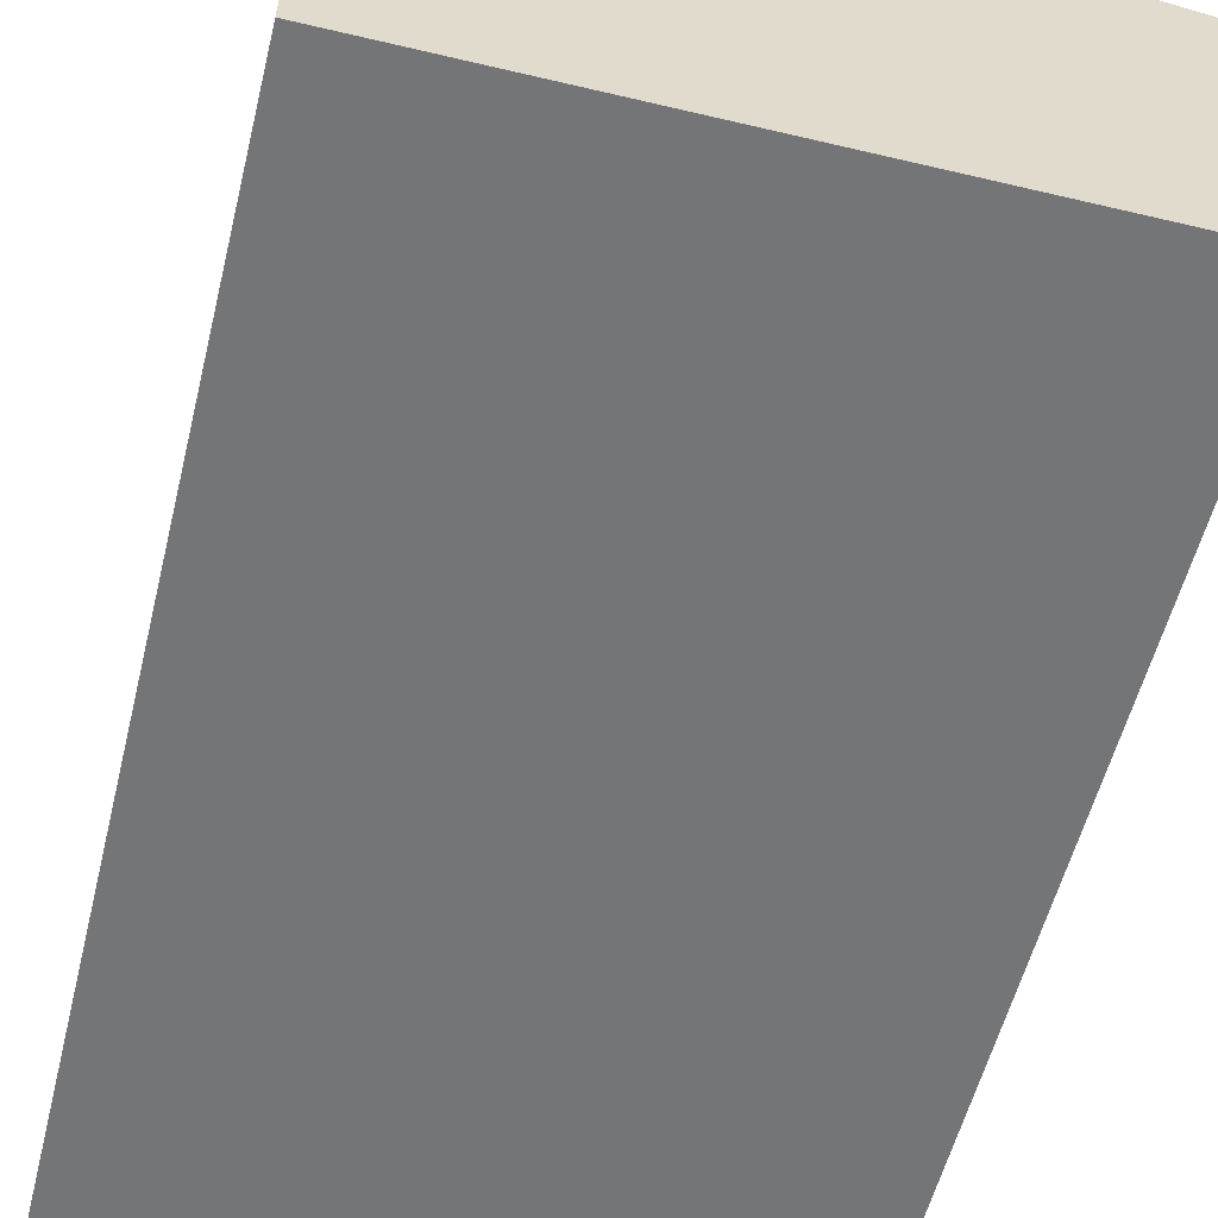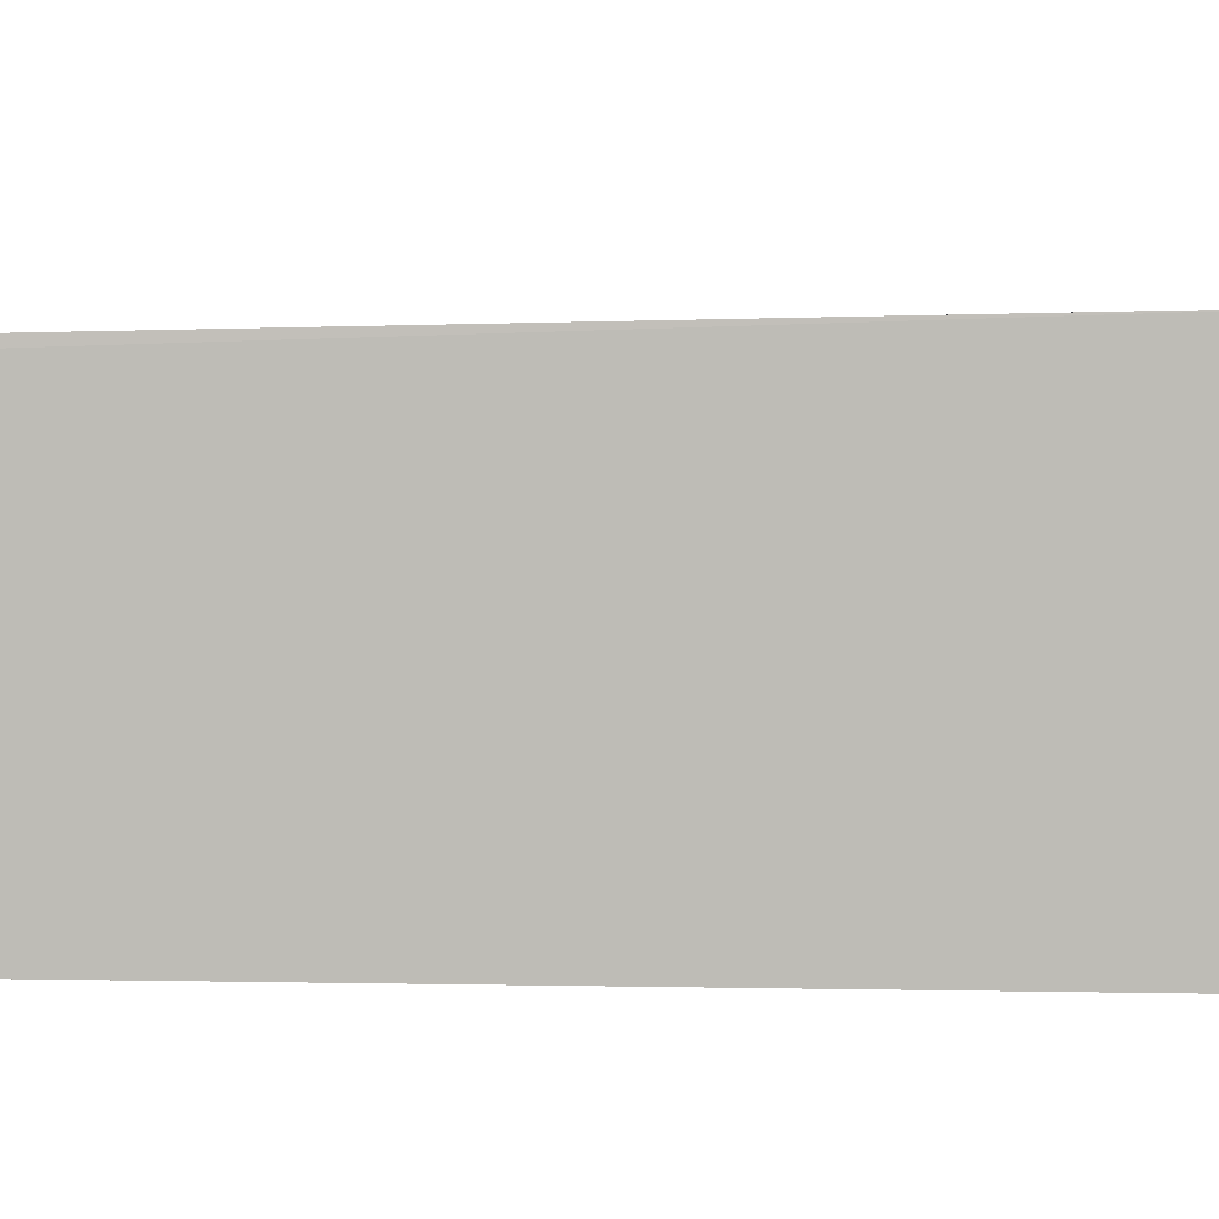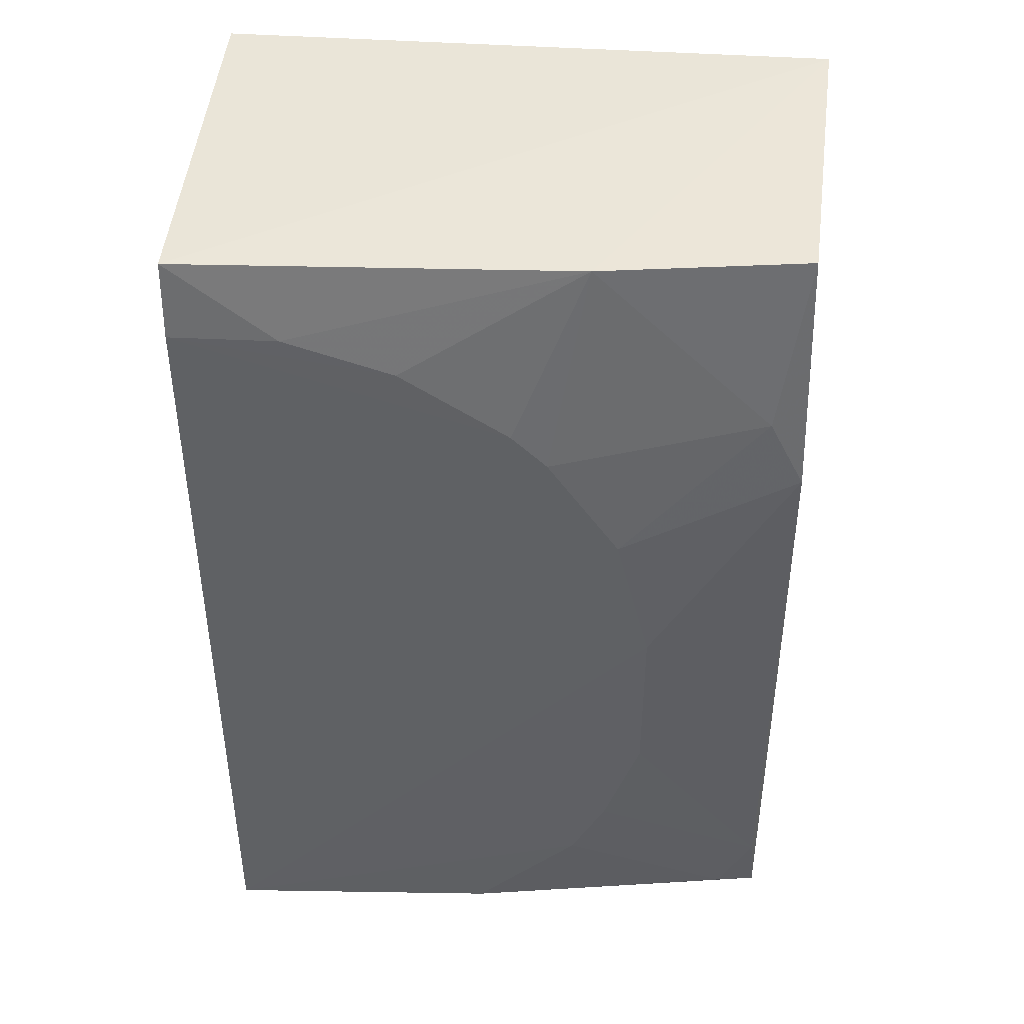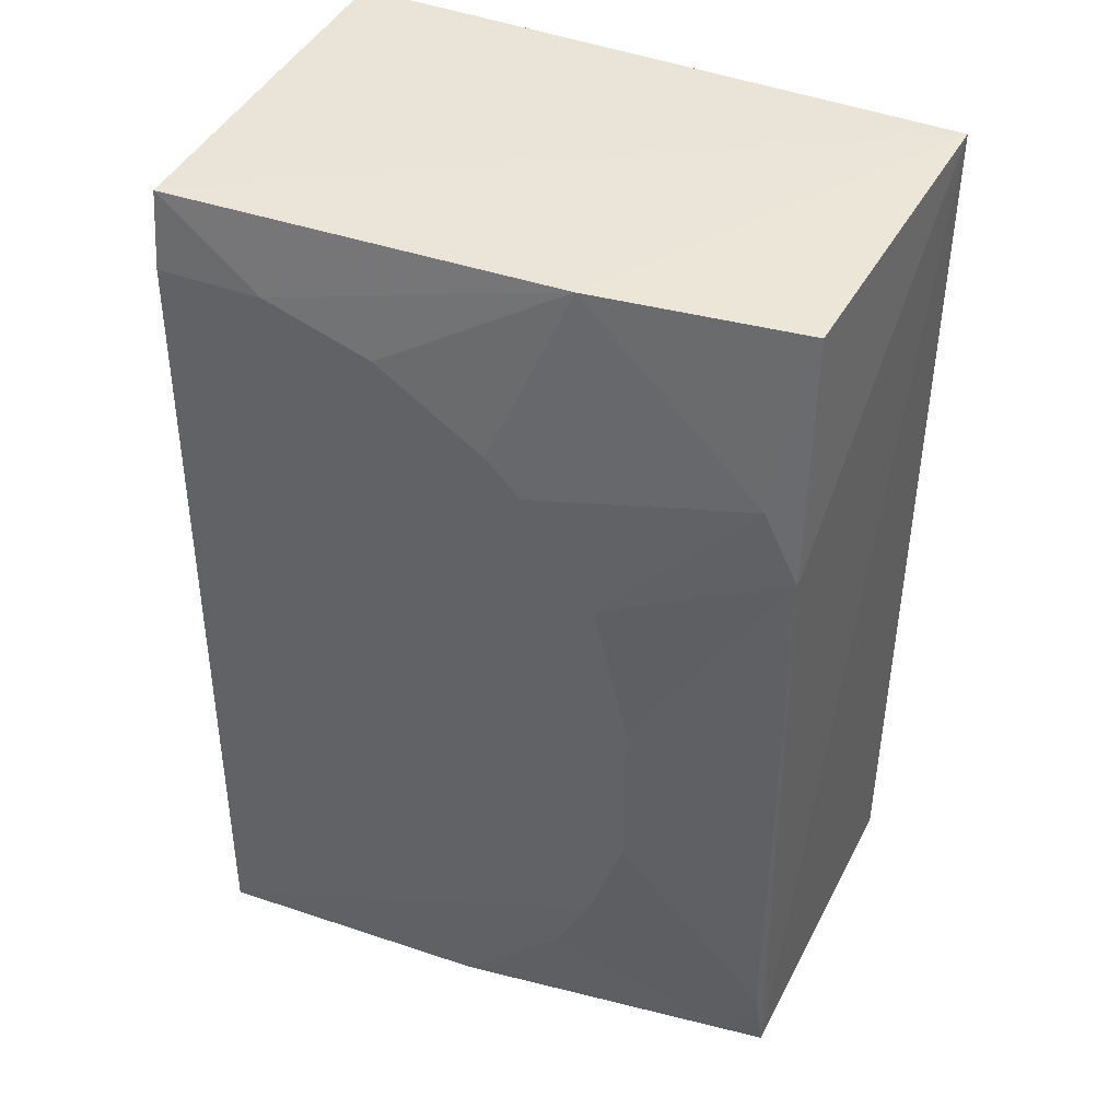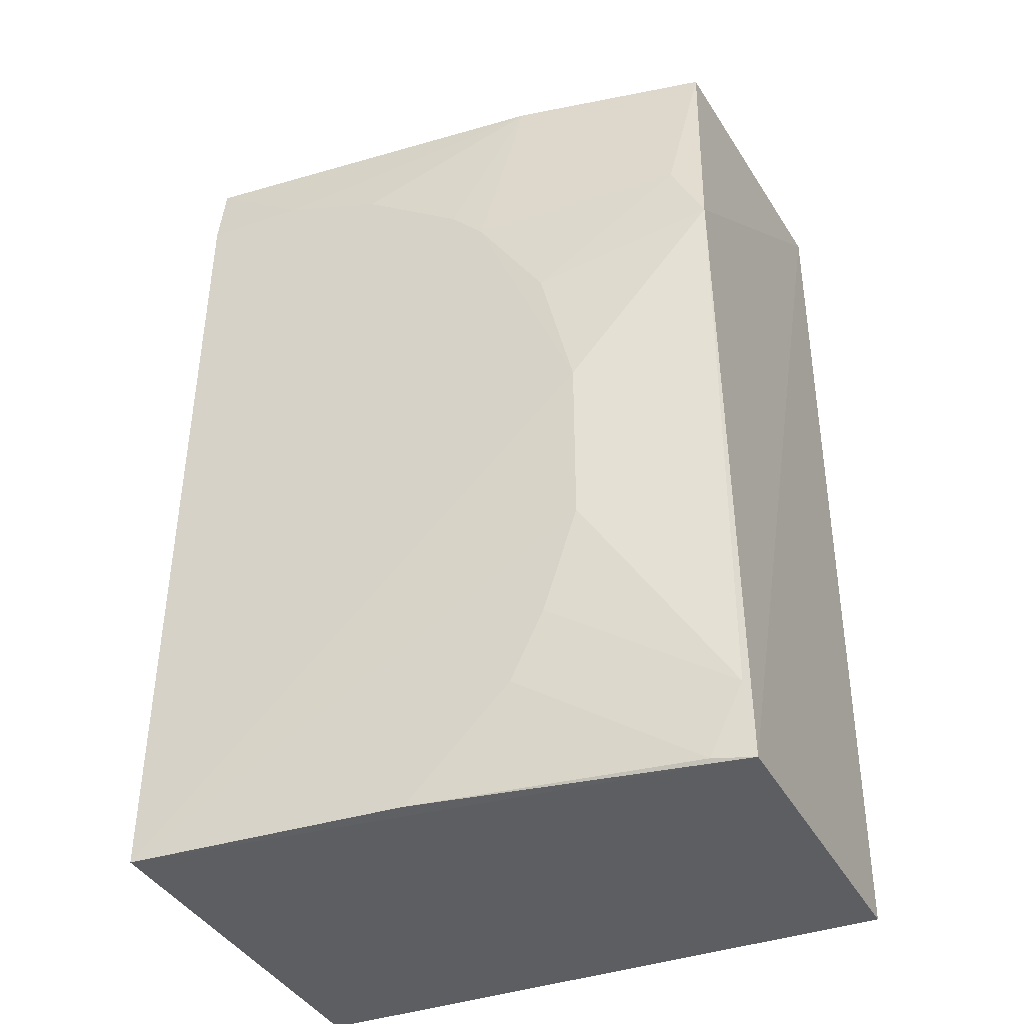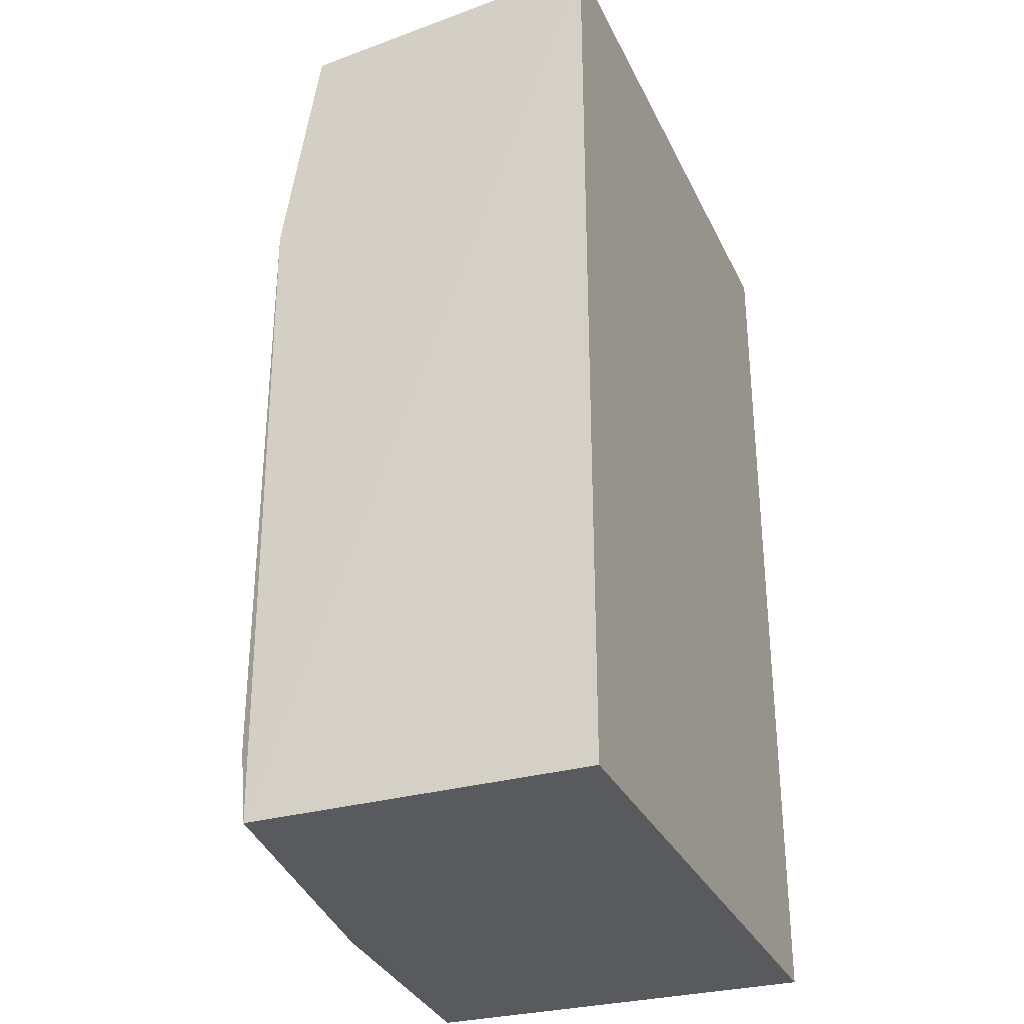
<metadata>
{"format":"obj","ext":"obj","renderer":"f3d","projection":"perspective","resolution":1024,"background":"white","views":[{"elev":-56.5,"azim":-13.9,"up":"+Z"},{"elev":4.5,"azim":-86.4,"up":"+Z"},{"elev":44.8,"azim":4.5,"up":"+Y"},{"elev":43.0,"azim":25.1,"up":"+Y"},{"elev":-37.6,"azim":25.0,"up":"+Y"},{"elev":-31.2,"azim":112.2,"up":"+Y"}]}
</metadata>
<code>
v 0.2636 -0.158 0.3452
v 0.2652 -0.1591 0.2012
v 0.2652 0.2348 0.2012
v 0.007672 0.2338 0.3616
v 0.007576 -0.1591 0.2012
v 0.2577 0.2293 0.3355
v 0.007691 -0.1576 0.3732
v 0.007576 0.2348 0.2012
v 0.2613 0.1263 0.3494
v 0.1716 0.2313 0.35
v 0.202 -0.03712 0.3659
v 0.2463 0.1562 0.3489
v 0.127 -0.1572 0.3663
v 0.2612 -0.1264 0.3494
v 0.007826 0.2019 0.3666
v 0.187 0.09693 0.3651
v 0.1868 -0.08255 0.3661
v 0.09693 0.187 0.3652
v 0.2019 0.03712 0.366
v 0.1568 0.1423 0.3651
v 0.1722 -0.112 0.3659
v 0.05202 0.202 0.3656
v 0.142 0.1571 0.3651
v 0.2462 -0.1563 0.3489
f 1 2 3
f 5 2 1
f 5 3 2
f 7 5 1
f 7 4 5
f 8 5 4
f 8 4 3
f 8 3 5
f 9 1 3
f 9 3 6
f 10 6 3
f 10 3 4
f 12 9 6
f 12 6 10
f 13 7 1
f 14 1 9
f 15 4 7
f 16 9 12
f 17 11 7
f 17 14 11
f 19 9 16
f 19 14 9
f 19 11 14
f 19 7 11
f 20 16 12
f 20 12 10
f 20 19 16
f 20 7 19
f 21 17 7
f 21 7 13
f 21 14 17
f 22 18 10
f 22 10 4
f 22 4 15
f 22 15 18
f 23 20 10
f 23 10 18
f 23 18 15
f 23 15 7
f 23 7 20
f 24 21 13
f 24 13 1
f 24 1 14
f 24 14 21

</code>
